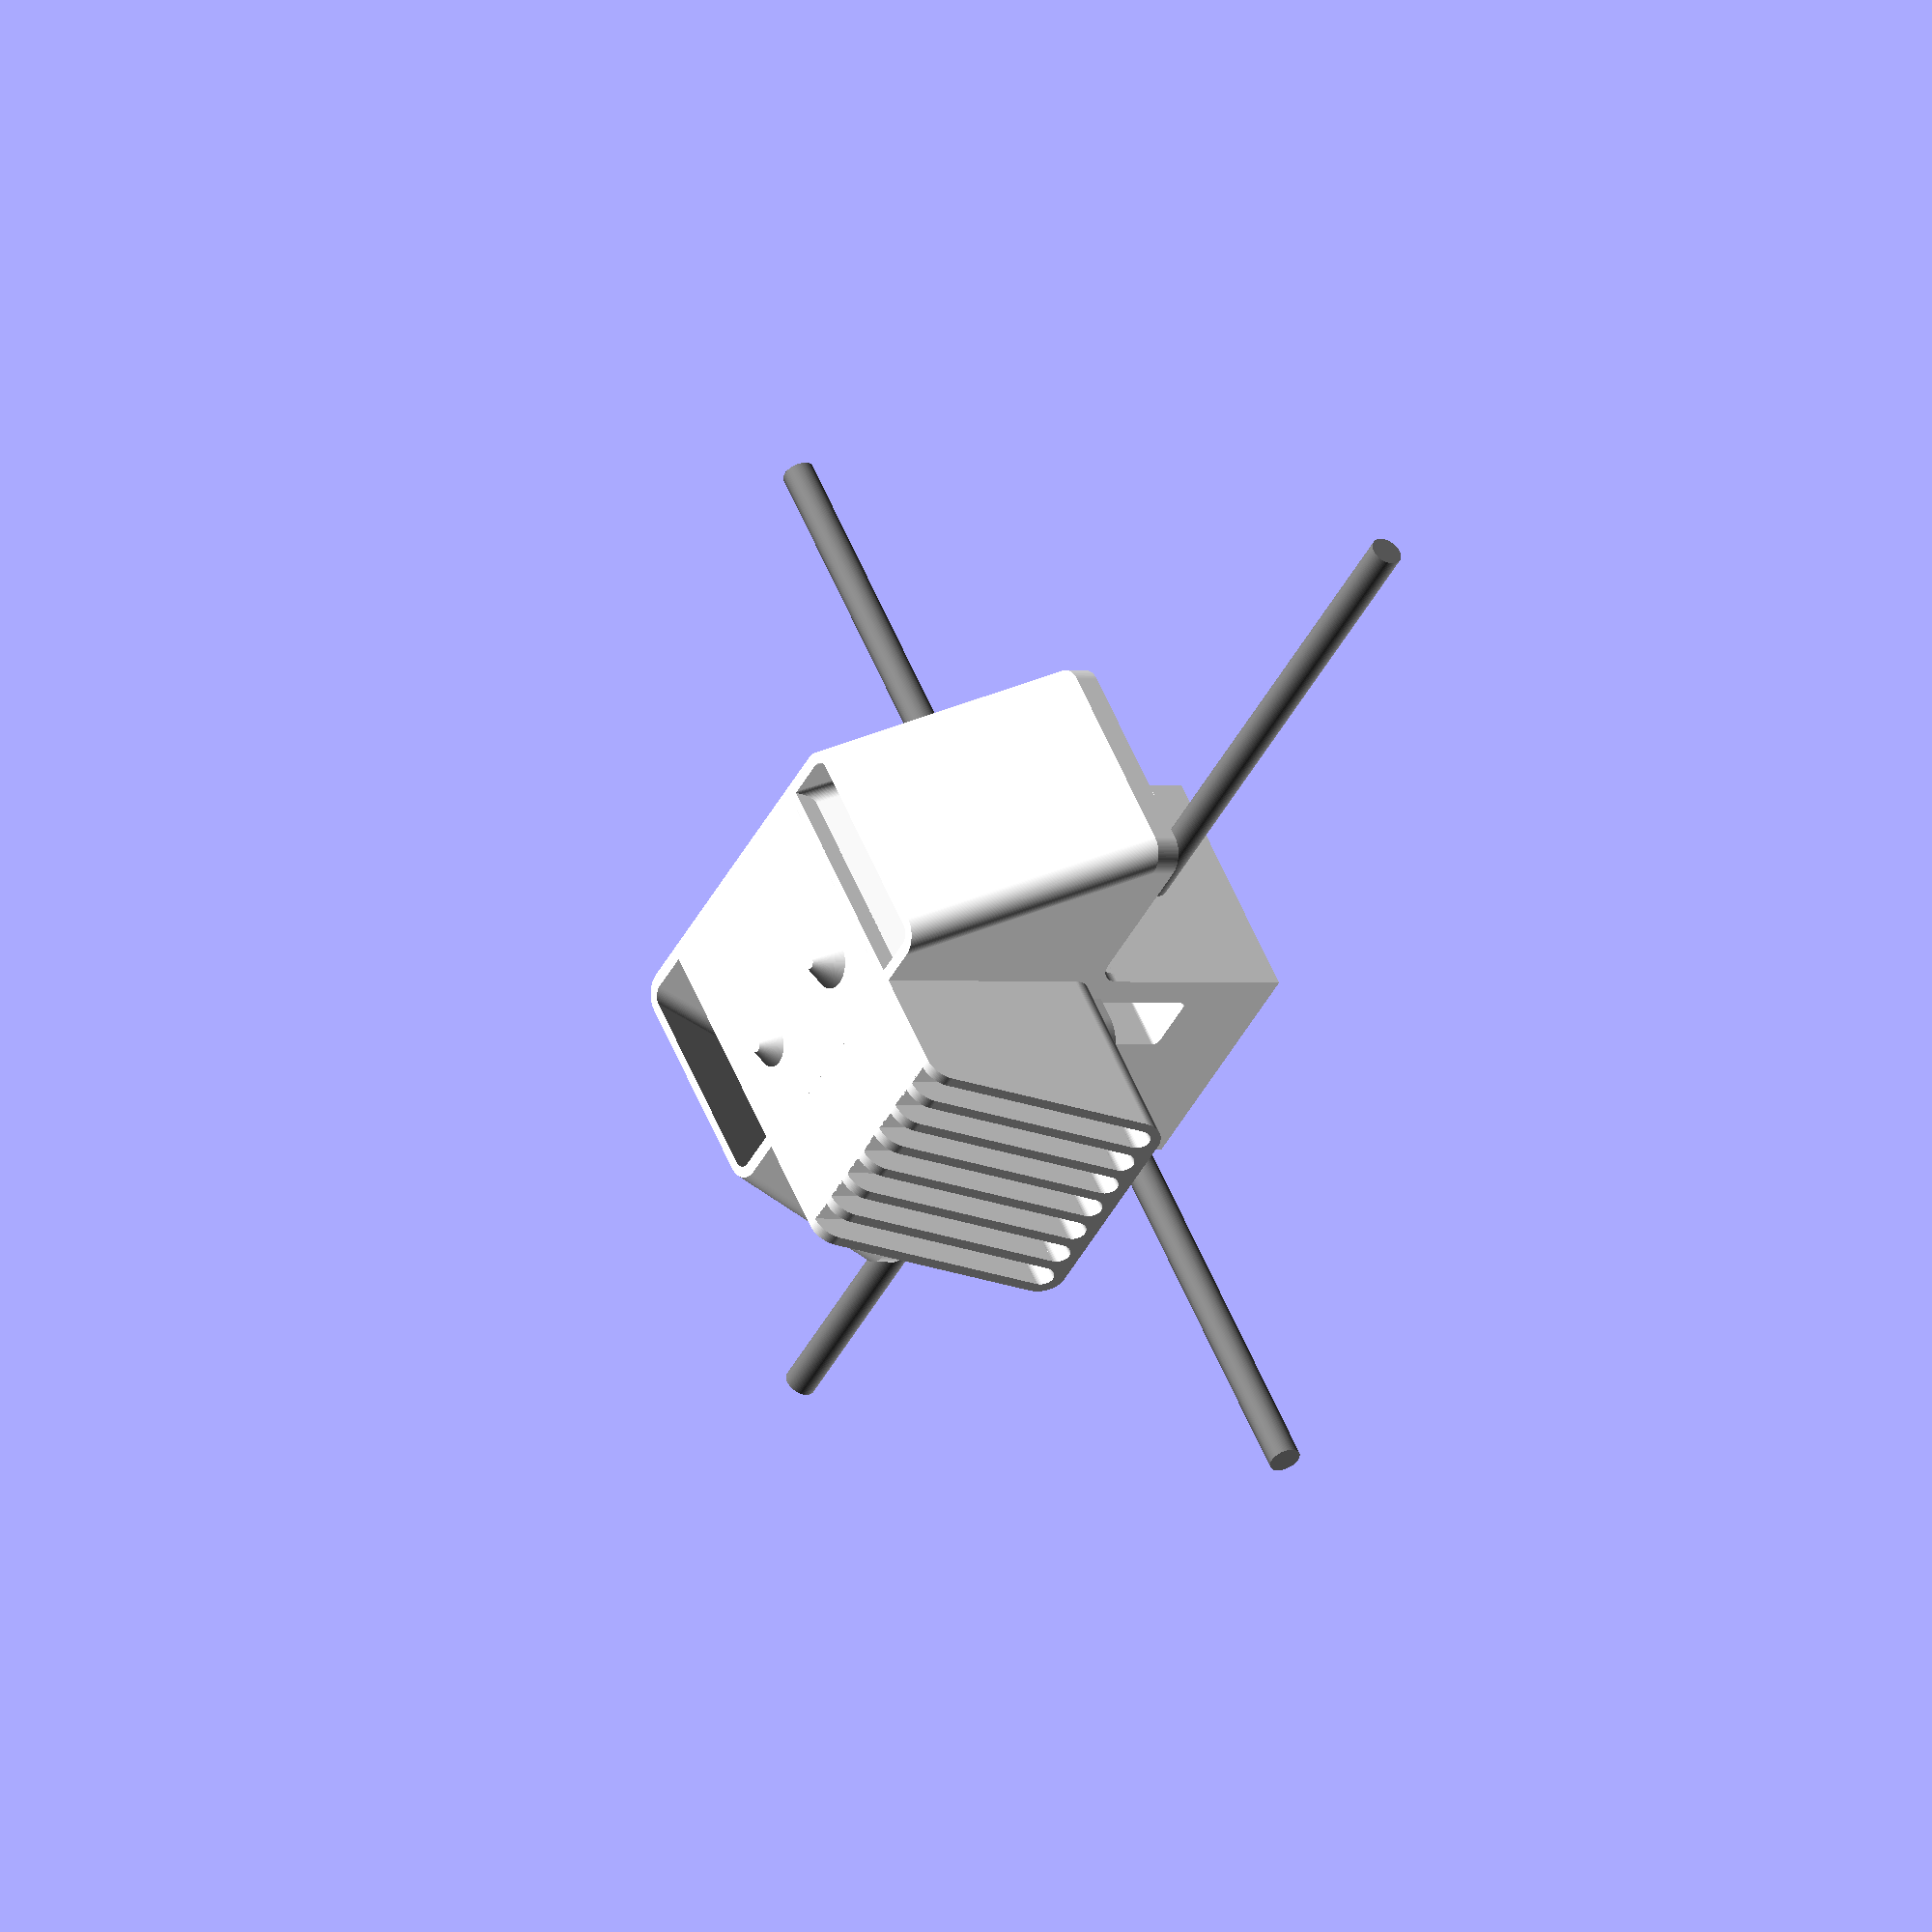
<openscad>
lid_thickness = 3;
lid_radius = 6;
lid_extension = 4;
core_radius = 3;
chamber_depth = 15;
chamber_width = 10;
main_width = 40;
fan_width = 100;
fan_height = 40;
fan_radius = 4;
$fs = 0.2;
$fa = 1;

module axle() {
	length = 200;
	radius = 2.5;

	color([0.5, 0.5, 0.5]) {
		translate([-length / 2, 0, 0]) {
			rotate([0, 90, 0]) {
				cylinder(r=radius, h=length);
			}
		}
	}
}

module front_fan() {
	fan_depth = (fan_width - main_width) / 2;
	overhang = 10;
	num_air_holes = 7;
	rib_thickness = 1.7;

	difference() {
		//Main shape.
		hull() {
			hull() {
				intersection() {
					union() {
						translate([fan_radius, 0, fan_height - fan_radius]) {
							rotate([-90, 0, 0]) {
								cylinder(r=fan_radius, h=fan_depth);
							}
						}
						translate([main_width - fan_radius, 0, fan_height - fan_radius]) {
							rotate([-90, 0, 0]) {
								cylinder(r=fan_radius, h=fan_depth);
							}
						}
					}
					hull() {
						translate([0, 0, fan_height]) {
							scale([1, 1, 0]) {
								cube([main_width, fan_depth, 1]);
							}
						}
						translate([0, overhang, fan_radius]) {
							scale([1, 1, 0]) {
								cube([main_width, fan_depth - overhang, 1]);
							}
						}
					}
				}
			}
			translate([0, fan_radius + overhang, fan_radius]) {
				rotate([0, 90, 0]) {
					cylinder(r=fan_radius, h=main_width);
				}
			}
			translate([0, overhang + fan_radius, 0]) {
				cube([main_width, fan_depth - overhang - fan_radius, fan_height - fan_radius]);
			}
		}

		//Air holes.
		hole_size = (main_width - (num_air_holes + 1) * rib_thickness) / num_air_holes;
		for(i = [0:num_air_holes - 1]) {
			translate([(i + 1) * rib_thickness + i * hole_size, 0, 0]) {
				cube([hole_size, overhang + fan_radius, fan_height - rib_thickness - hole_size / 2]);
				translate([hole_size / 2, 0, fan_height - rib_thickness - hole_size / 2]) {
					rotate([-90, 0, 0]) {
						cylinder(r=hole_size / 2, h=overhang + fan_radius);
					}
				}
			}
		}
	}
}

module chamber() {
	chamber_height = 20;
	chamber_rounded_radius = 1;

	difference() {
		translate([-chamber_width / 2, -1, 0]) {
			hull() {
				cube([chamber_width, chamber_depth + 1, chamber_height - chamber_rounded_radius]);
				translate([chamber_rounded_radius, 0, chamber_height - chamber_rounded_radius]) {
					rotate([-90, 0, 0]) {
						cylinder(r=chamber_rounded_radius, h=chamber_depth + 1);
					}
				}
				translate([chamber_width - chamber_rounded_radius, 0, chamber_height - chamber_rounded_radius]) {
					rotate([-90, 0, 0]) {
						cylinder(r=chamber_rounded_radius, h=chamber_depth + 1);
					}
				}
			}
		}
		translate([0, chamber_depth - core_radius, 0]) {
			cylinder(r=core_radius, h=chamber_height);
		}
	}
}

module head() {
	main_height = 75;
	fan_bottom_width = 60;
	fan_shroud_thickness = 2;
	head_sink = 50;
	nozzle_height = 4;
	nozzle_bottom_radius = 1;
	nozzle_top_radius = 4;
	nozzle2_height = 3;

	//Main body.
	translate([-main_width / 2, -main_width / 2, -head_sink]) {
		color([1, 1, 1]) {
			difference() {
				cube([main_width, main_width, main_height]);
				translate([main_width / 4, 0, fan_height]) {
					chamber();
				}
				translate([main_width * 3 / 4, 0, fan_height]) {
					chamber();
				}
			}
		}

		//Lips to pull the print cores on.
		color([0.8, 0.8, 0.8]) {
			hull() {
				translate([main_width / 4, chamber_depth - core_radius, fan_height]) {
					cylinder(r=lid_radius, h=lid_thickness);
				}
				translate([main_width / 4, -lid_extension, fan_height]) {
					cylinder(r=lid_radius, h=lid_thickness);
				}
			}
			hull() {
				translate([main_width * 3/ 4, chamber_depth - core_radius, fan_height]) {
					cylinder(r=lid_radius, h=lid_thickness);
				}
				translate([main_width * 3 / 4, -lid_extension, fan_height]) {
					cylinder(r=lid_radius, h=lid_thickness);
				}
			}
		}
	}

	//Side fans.
	num_air_holes = 7;
	rib_thickness = 1.7;
	hole_size = (main_width - (num_air_holes + 1) * rib_thickness) / num_air_holes;
	color([1, 1, 1]) {
		difference() {
			minkowski() {
				intersection() {
					translate([-fan_width / 2 + fan_radius, -main_width / 2 + fan_radius, -head_sink]) {
						cube([fan_width - fan_radius * 2, main_width - fan_radius * 2, fan_height]);
					}
					rotate([0, 0, 45]) {
						translate([0, 0, -head_sink]) {
							cylinder($fn=4, r1=sqrt(2) * (fan_bottom_width / 2 - fan_radius), r2 = sqrt(2) * (fan_width / 2 - fan_radius) + 3, h=fan_height);
						}
					}
				}
				scale([1, 1, 0]) {
					cylinder(r=fan_radius, h=1);
				}
			}
			translate([-fan_bottom_width / 2 + fan_radius, -main_width / 2 + fan_radius, -head_sink - 1]) {
				multmatrix([
					[1, 0, -0.5, 0],
					[0, 1, 0, 0],
					[0, 0, 1, 0],
					[0, 0, 0, 1]
				]) {
					minkowski() {
						cube([fan_bottom_width / 2 - main_width / 2 - fan_radius, main_width - fan_radius * 2, fan_height - fan_shroud_thickness]);
						scale([1, 1, 0]) {
							cylinder(r=fan_radius - fan_shroud_thickness, h=1);
						}
					}
				}
			}
			translate([main_width / 2, -main_width / 2 + fan_radius, -head_sink - 1]) {
				multmatrix([
					[1, 0, 0.5, 0],
					[0, 1, 0, 0],
					[0, 0, 1, 0],
					[0, 0, 0, 1]
				]) {
					minkowski() {
						cube([fan_bottom_width / 2 - main_width / 2 - fan_radius, main_width - fan_radius * 2, fan_height - fan_shroud_thickness]);
						scale([1, 1, 0]) {
							cylinder(r=fan_radius - fan_shroud_thickness, h=1);
						}
					}
				}
			}
			for(i = [0:num_air_holes - 1]) {
				translate([-fan_bottom_width / 2, -main_width / 2 + (i + 1) * rib_thickness + i * hole_size + hole_size / 2, -head_sink + fan_height * 2 / 3]) {
					hull() {
						cylinder(r=hole_size / 2, h=fan_height / 3 + 1);
						translate([fan_bottom_width, 0, 0]) {
							cylinder(r=hole_size / 2, h=fan_height / 3 + 1);
						}
					}
				}
			}
		}
		//Chamfers for side fans on the top.
		translate([-main_width / 2 - fan_radius, -main_width / 2, -head_sink + fan_height]) {
			difference() {
				cube([fan_radius, main_width, fan_radius]);
				translate([0, -1, fan_radius]) {
					rotate([-90, 0, 0]) {
						cylinder(r=fan_radius, h=main_width + 2);
					}
				}
				for(i = [0:num_air_holes - 1]) {
					translate([0, (i + 1) * rib_thickness + i * hole_size, -1]) {
						cube([fan_radius, hole_size, fan_radius + 1]);
					}
				}
			}
		}
		translate([main_width / 2, -main_width / 2, -head_sink + fan_height]) {
			difference() {
				cube([fan_radius, main_width, fan_radius]);
				translate([fan_radius, -1, fan_radius]) {
					rotate([-90, 0, 0]) {
						cylinder(r=fan_radius, h=main_width + 2);
					}
				}
				for(i = [0:num_air_holes - 1]) {
					translate([0, (i + 1) * rib_thickness + i * hole_size, -1]) {
						cube([fan_radius, hole_size, fan_radius + 1]);
					}
				}
			}
		}

		translate([-main_width / 2, -fan_width / 2, -head_sink]) {
			front_fan();
		}

		//Nozzles.
		translate([-main_width / 4, -main_width / 2 + chamber_depth - core_radius, -head_sink - nozzle_height]) {
			cylinder(r1=nozzle_bottom_radius, r2=nozzle_top_radius, h=nozzle_height);
		}
		translate([main_width / 4, -main_width / 2 + chamber_depth - core_radius, -head_sink -nozzle2_height]) {
			cylinder(r1=nozzle_bottom_radius, r2=nozzle_top_radius, h=nozzle_height);
		}
	}
}


translate([0, 0, 10]) {
	axle();
}
rotate([0, 0, 90]) {
	axle();
}
head();
</openscad>
<views>
elev=0.5 azim=39.7 roll=233.8 proj=o view=solid
</views>
